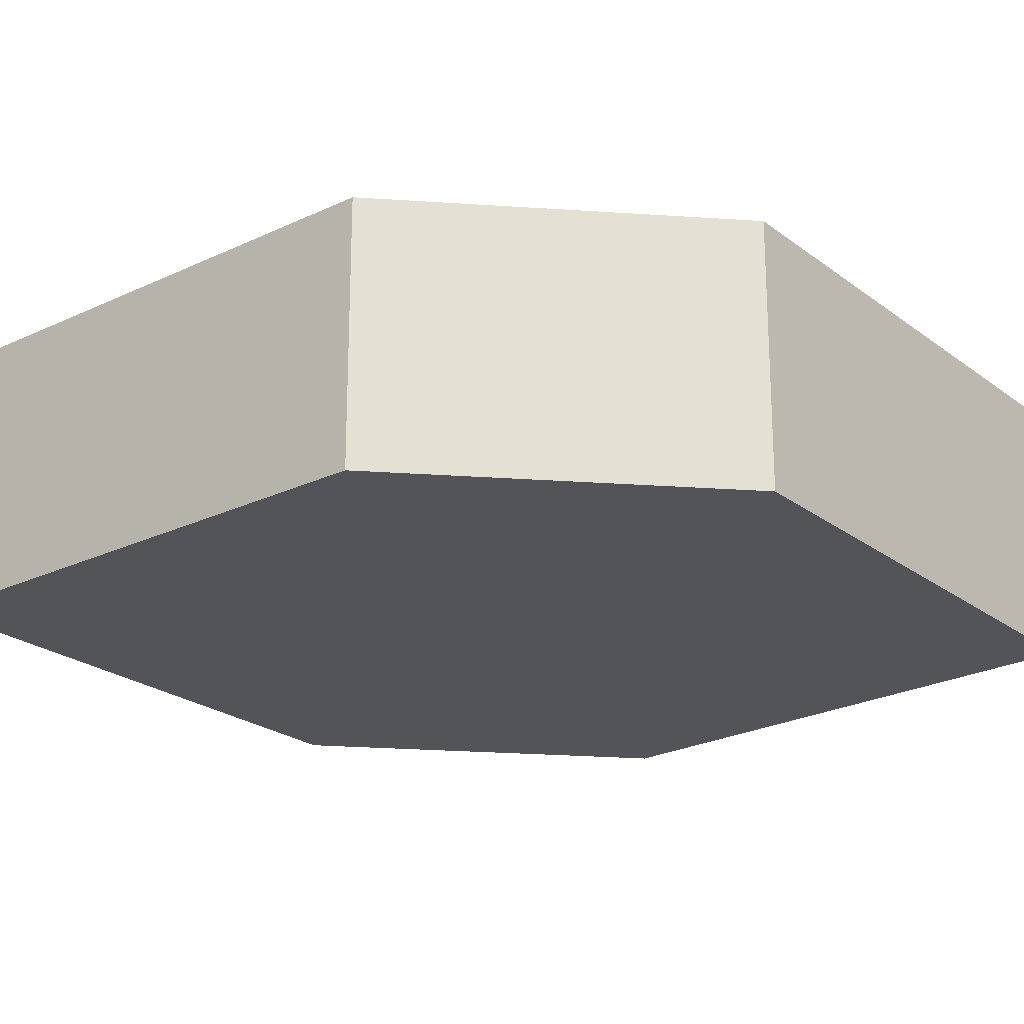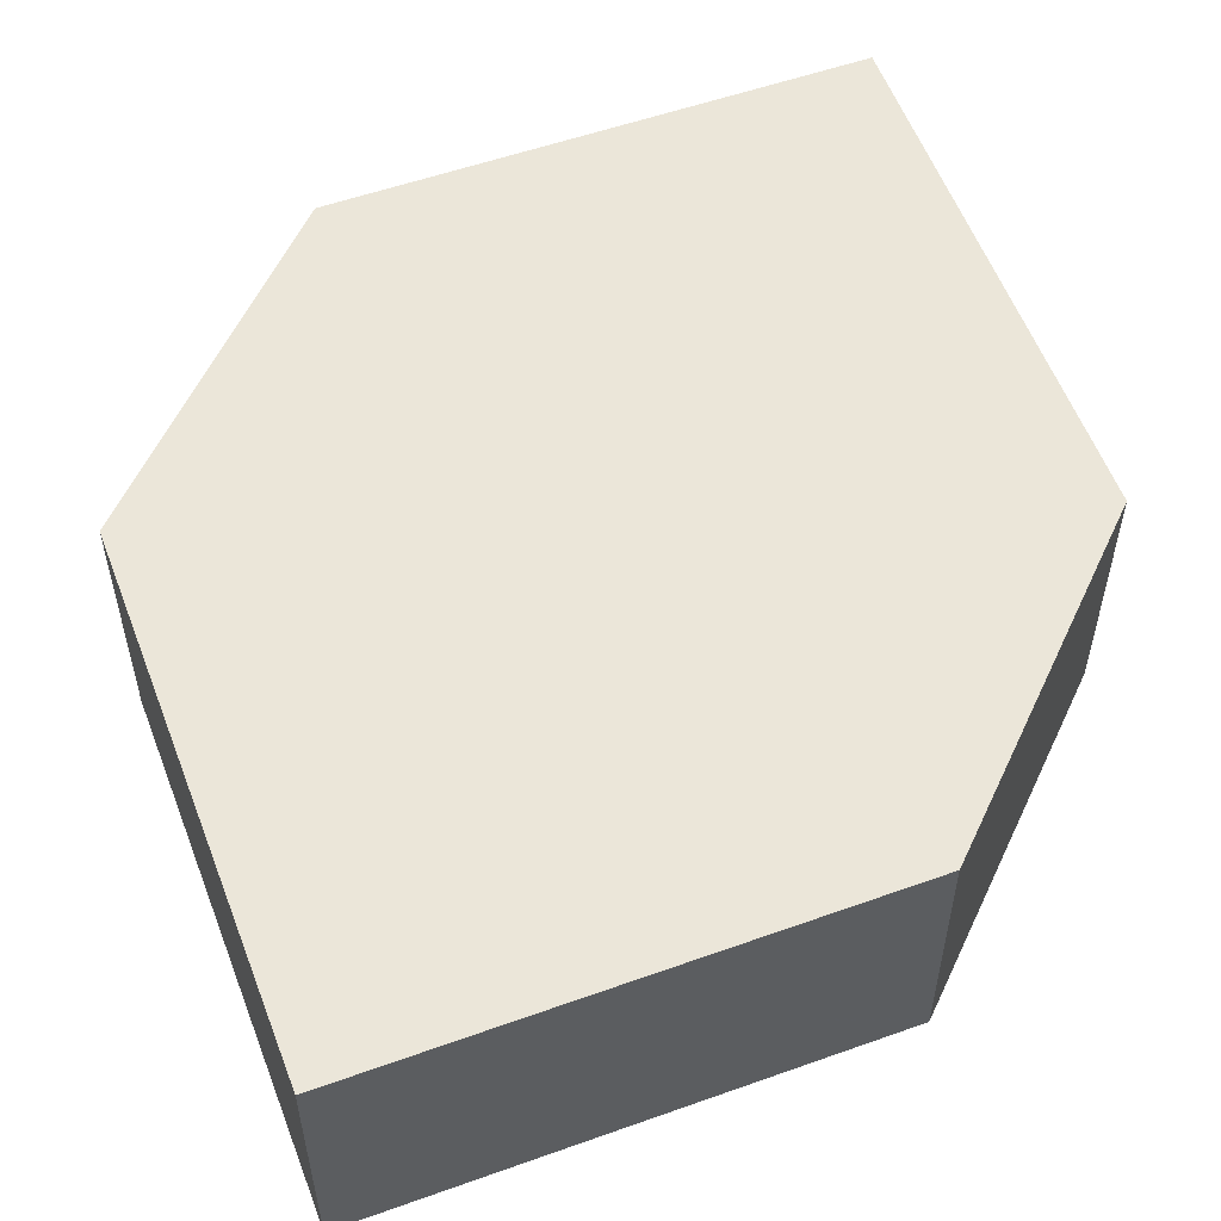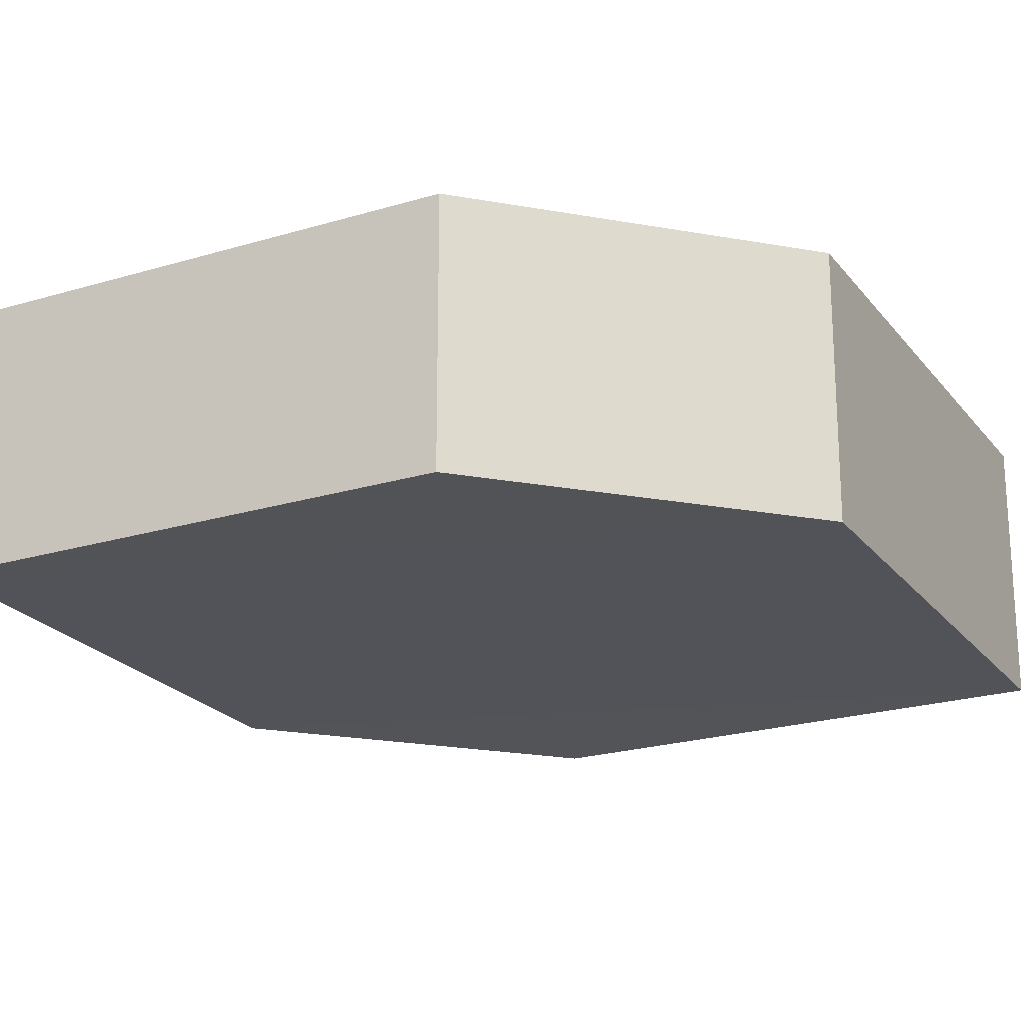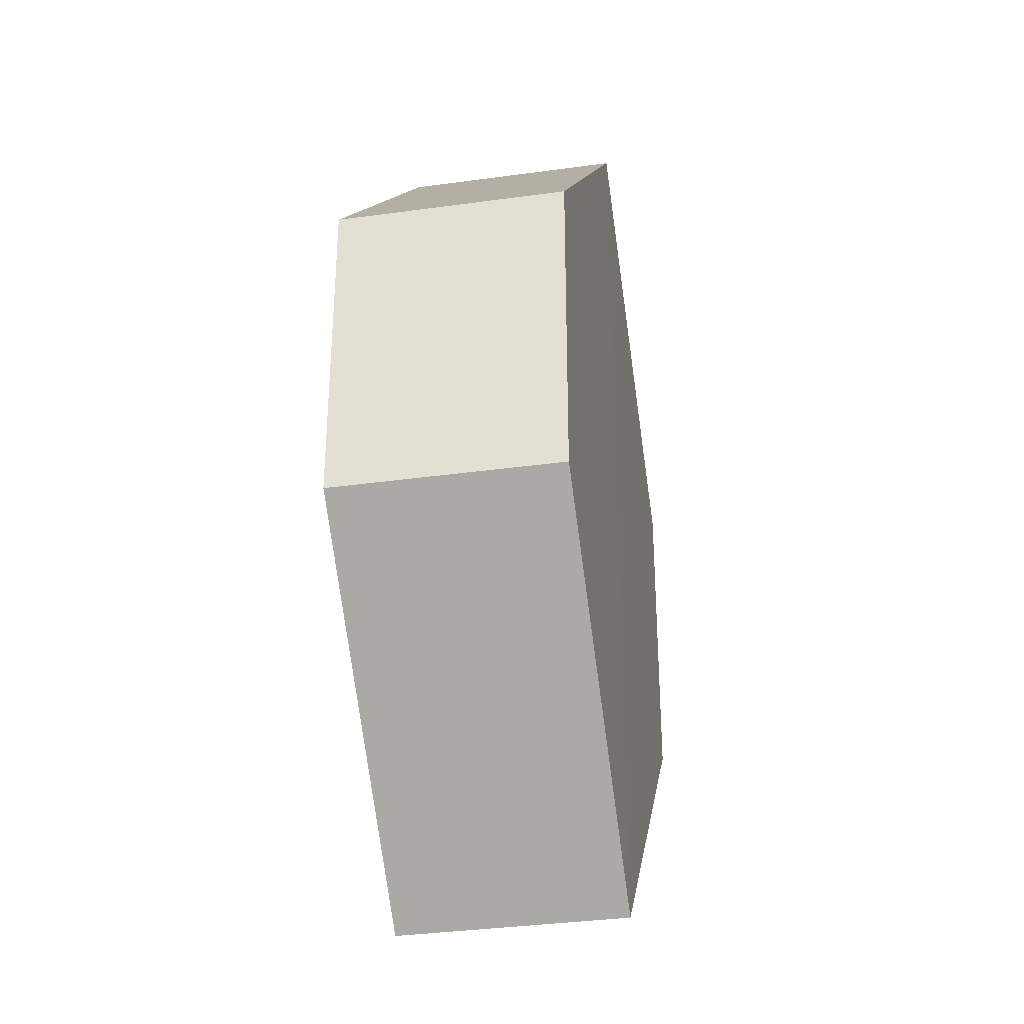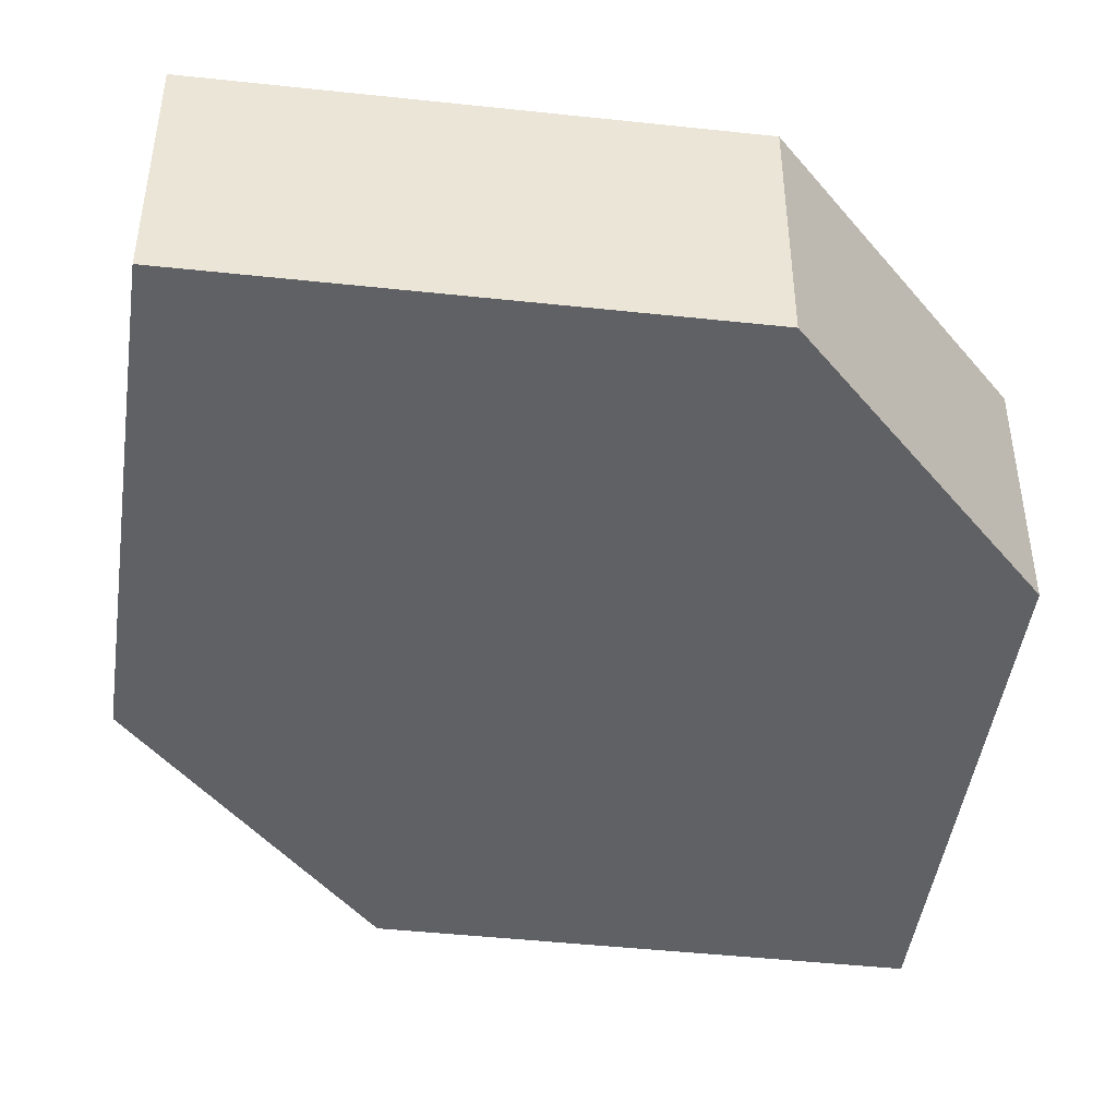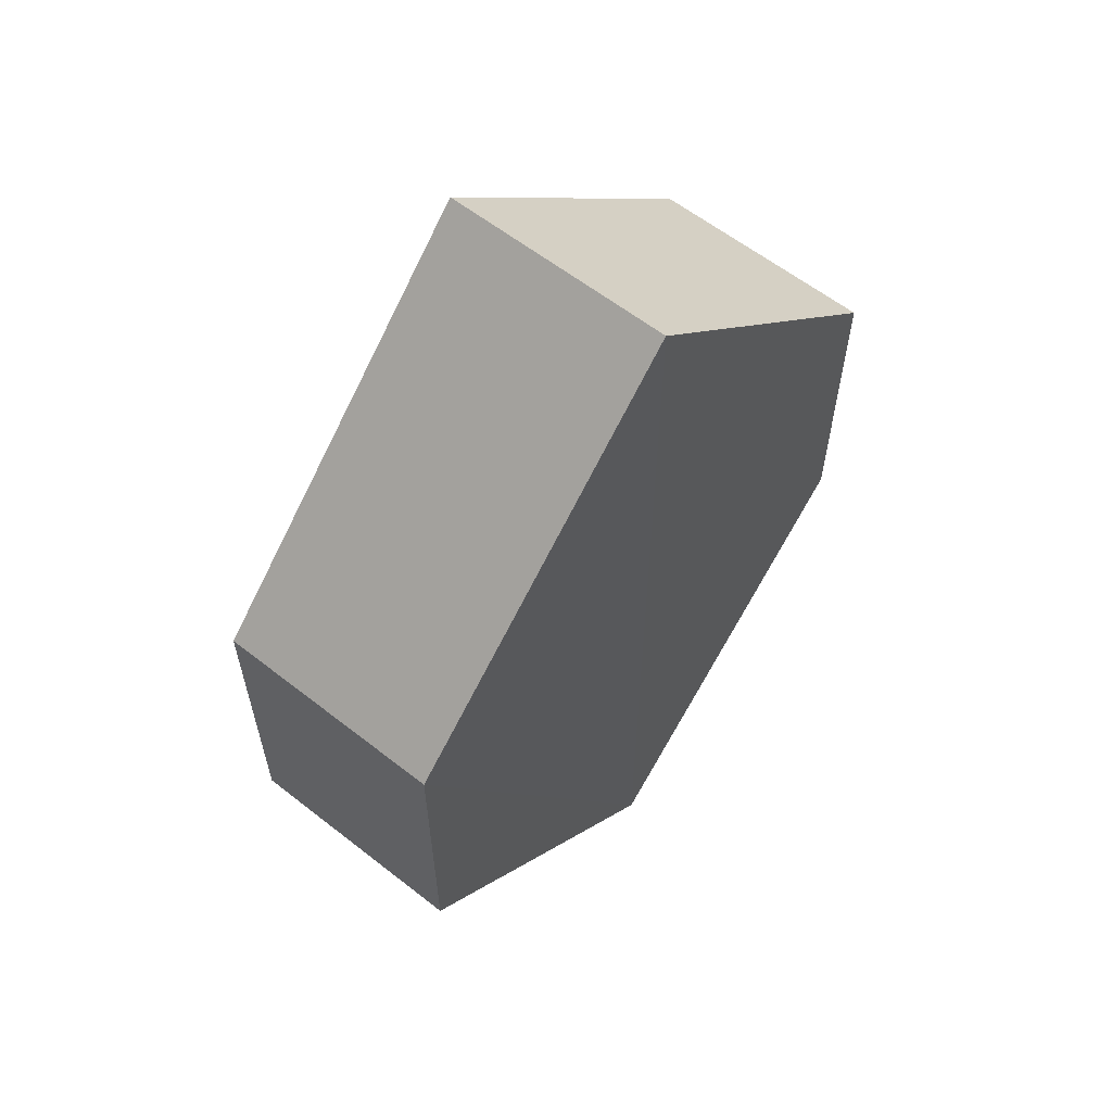
<metadata>
{"format":"obj","ext":"obj","renderer":"f3d","projection":"perspective","resolution":1024,"background":"white","views":[{"elev":-23.4,"azim":84.1,"up":"+Z"},{"elev":57.3,"azim":24.7,"up":"+Z"},{"elev":-22.5,"azim":72.6,"up":"+Z"},{"elev":-32.2,"azim":-78.8,"up":"+Y"},{"elev":-46.9,"azim":37.5,"up":"+Z"},{"elev":60.8,"azim":-50.6,"up":"+Y"}]}
</metadata>
<code>
o 2244
v 2212 1873 13.45
v 2212 1873 13.45
v 2212 1873 13.45
v 2212 1873 13.45
v 2212 1873 13.45
v 2212 1873 13.45
v 2212 1873 13.45
v 2212 1873 13.45
v 2212 1873 13.45
v 2212 1873 13.45
v 2212 1873 13.45
v 2212 1873 13.45
v 2212 1873 13.45
v 2212 1873 13.45
v 2212 1873 13.45
v 2212 1873 13.45
v 2212 1873 13.45
v 2212 1873 13.45
v 2212 1873 13.45
v 2212 1873 13.45
v 2212 1873 13.45
v 2212 1873 13.45
v 2212 1873 13.45
v 2212 1873 13.45
v 2212 1873 13.45
v 2212 1873 13.45
v 2212 1873 13.45
v 2212 1873 13.45
v 2212 1873 13.45
v 2212 1873 13.45
v 2212 1873 13.45
v 2212 1873 13.45
v 2212 1873 13.45
v 2212 1873 13.45
v 2212 1873 13.45
v 2212 1873 13.45
v 2212 1873 13.45
v 2212 1873 13.45
v 2212 1873 13.45
v 2212 1873 13.45
f 1 2 3
f 2 4 5
f 1 6 7
f 8 4 9
f 7 9 10
f 11 9 12
f 7 13 14
f 11 13 15
f 16 17 13
f 18 19 11
f 20 17 21
f 18 20 22
f 23 24 25
f 26 24 27
f 23 28 29
f 26 28 30
f 31 32 33
f 34 31 35
f 36 37 38
f 37 39 40

</code>
